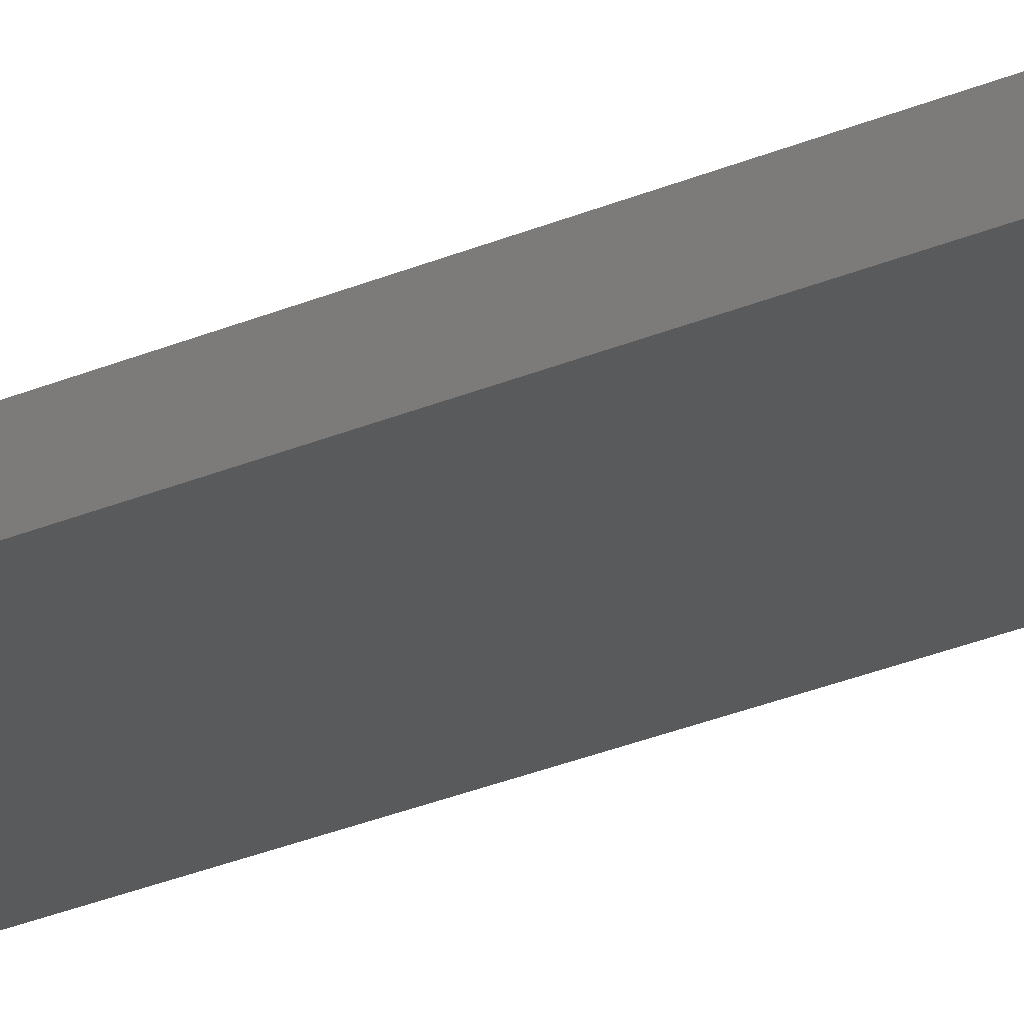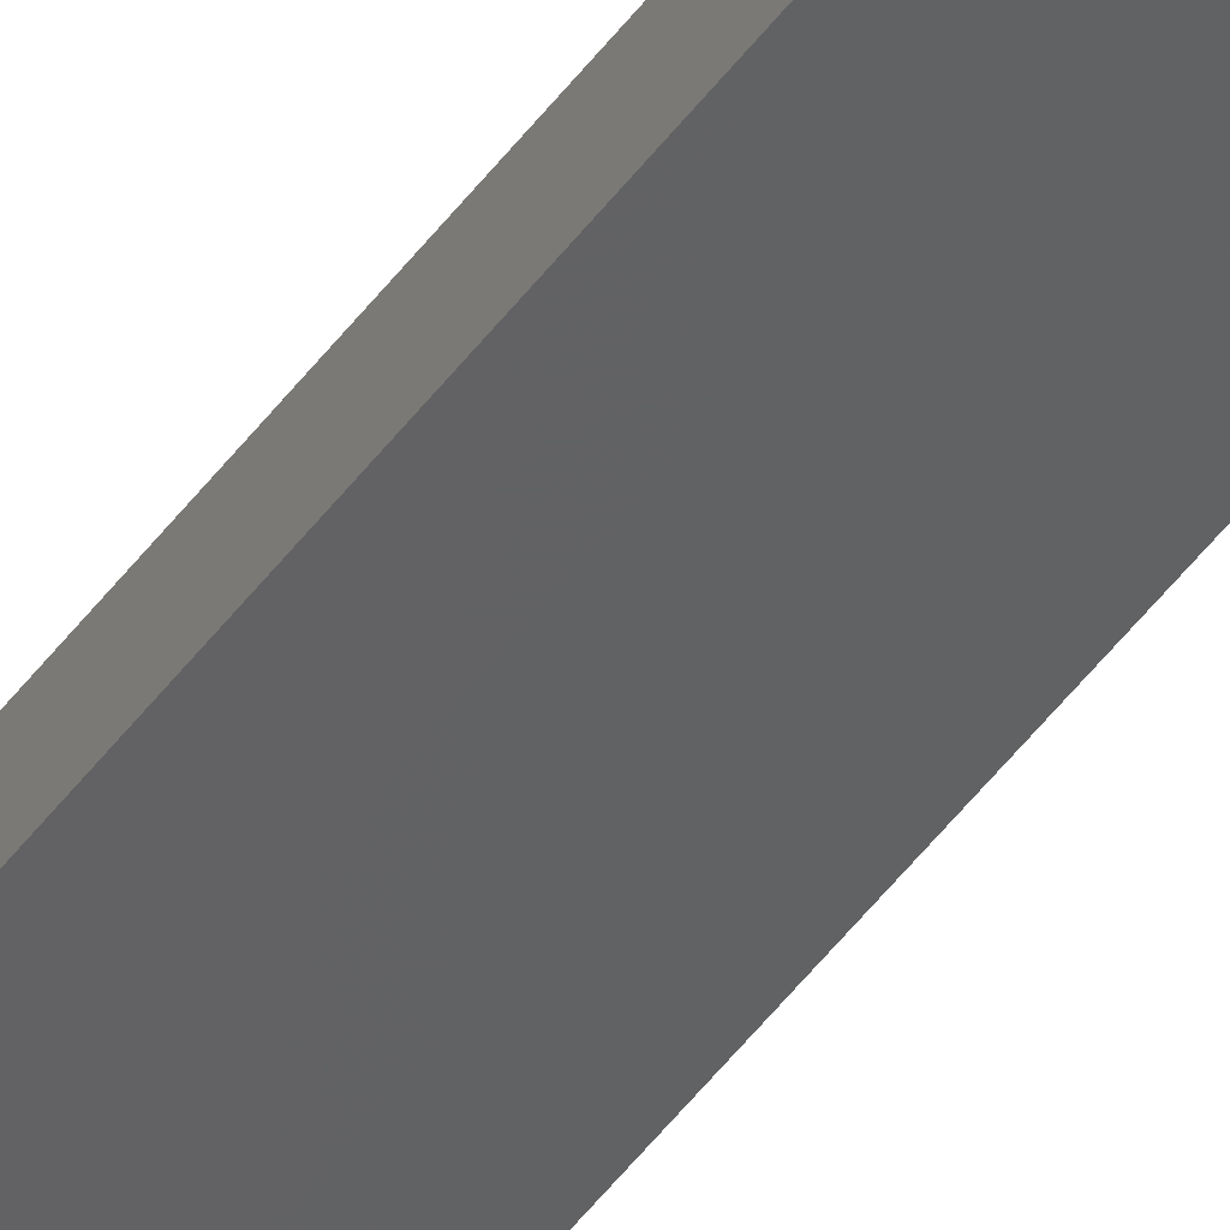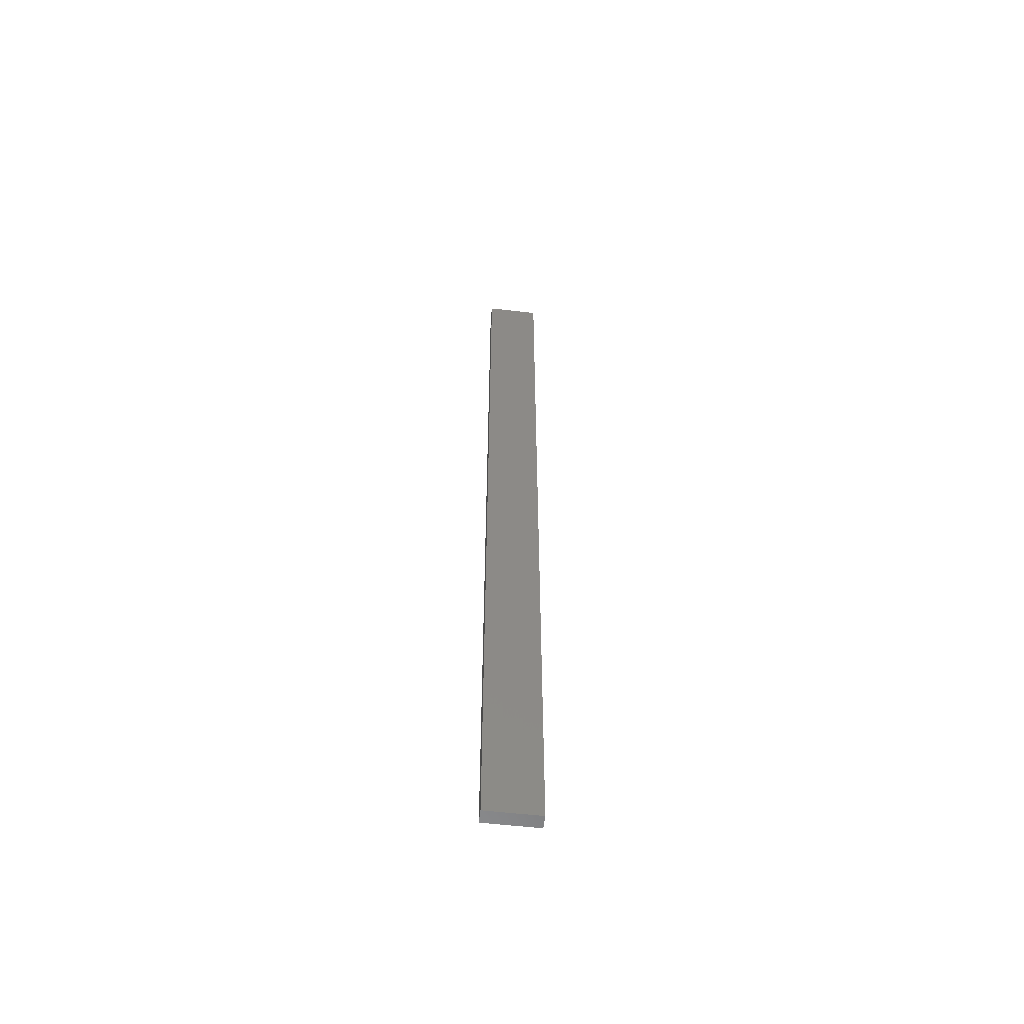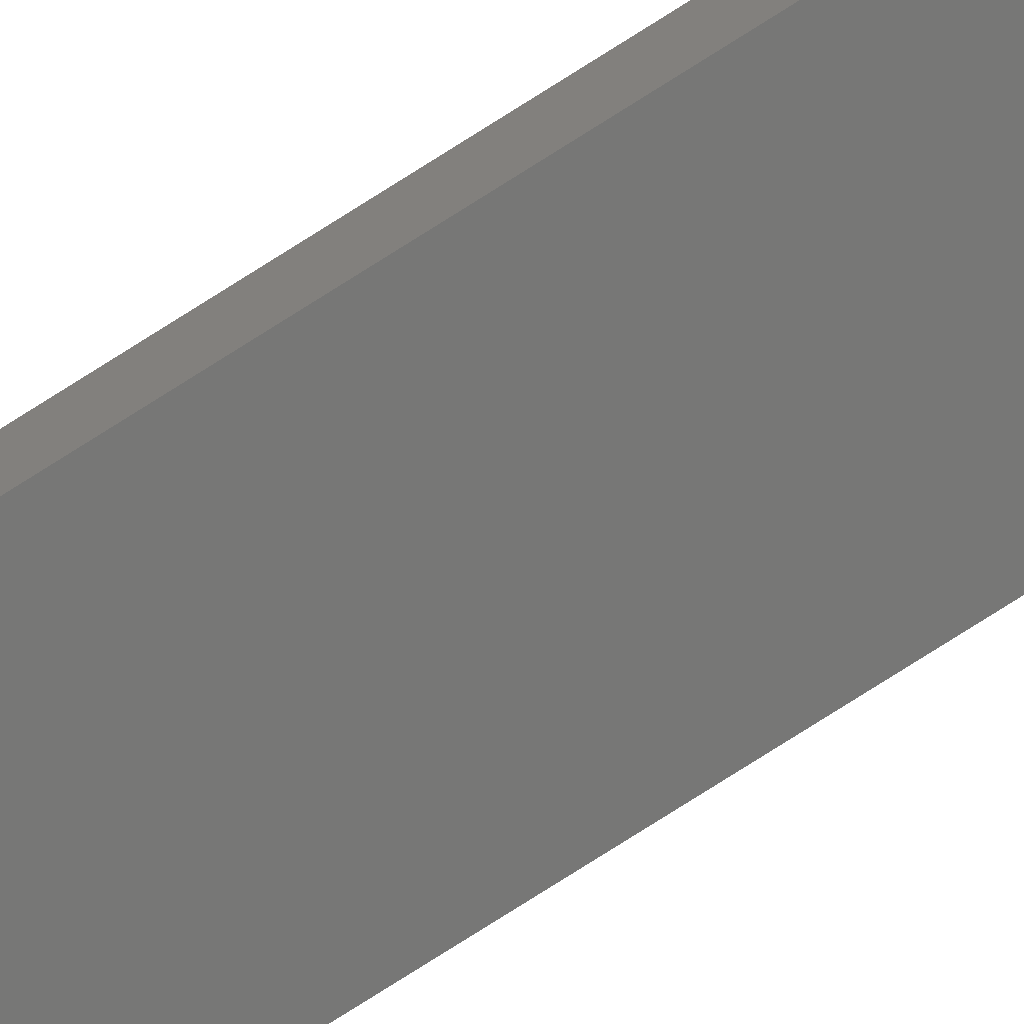
<metadata>
{"format":"stl","ext":"stl","renderer":"f3d","projection":"perspective","resolution":1024,"background":"white","views":[{"elev":-16.0,"azim":-41.8,"up":"+Y"},{"elev":-57.7,"azim":142.1,"up":"+Y"},{"elev":-58.3,"azim":-18.7,"up":"+Z"},{"elev":-79.4,"azim":122.2,"up":"+Y"}]}
</metadata>
<code>
# stl→obj: 16 verts, 28 faces
v -18.96 -2.419 -102.7
v -18.96 -2.419 -99.06
v -19.02 -2.405 -99.06
v -19.02 -2.405 -102.7
v -19.09 -2.391 -99.06
v -19.09 -2.391 -102.7
v -19.15 -2.377 -102.7
v -19.15 -2.377 -99.06
v -19.14 -2.328 -99.06
v -19.14 -2.328 -102.7
v -18.95 -2.37 -99.06
v -18.95 -2.37 -102.7
v -19.01 -2.356 -99.06
v -19.01 -2.356 -102.7
v -19.08 -2.342 -99.06
v -19.08 -2.342 -102.7
f 1 2 3
f 4 3 5
f 4 1 3
f 6 4 5
f 7 5 8
f 7 6 5
f 7 9 10
f 8 9 7
f 11 12 13
f 13 14 15
f 12 14 13
f 14 16 15
f 15 10 9
f 16 10 15
f 12 2 1
f 11 2 12
f 15 9 8
f 5 15 8
f 13 15 5
f 3 13 5
f 11 13 3
f 2 11 3
f 10 16 7
f 16 6 7
f 16 14 6
f 14 4 6
f 14 12 4
f 12 1 4

</code>
